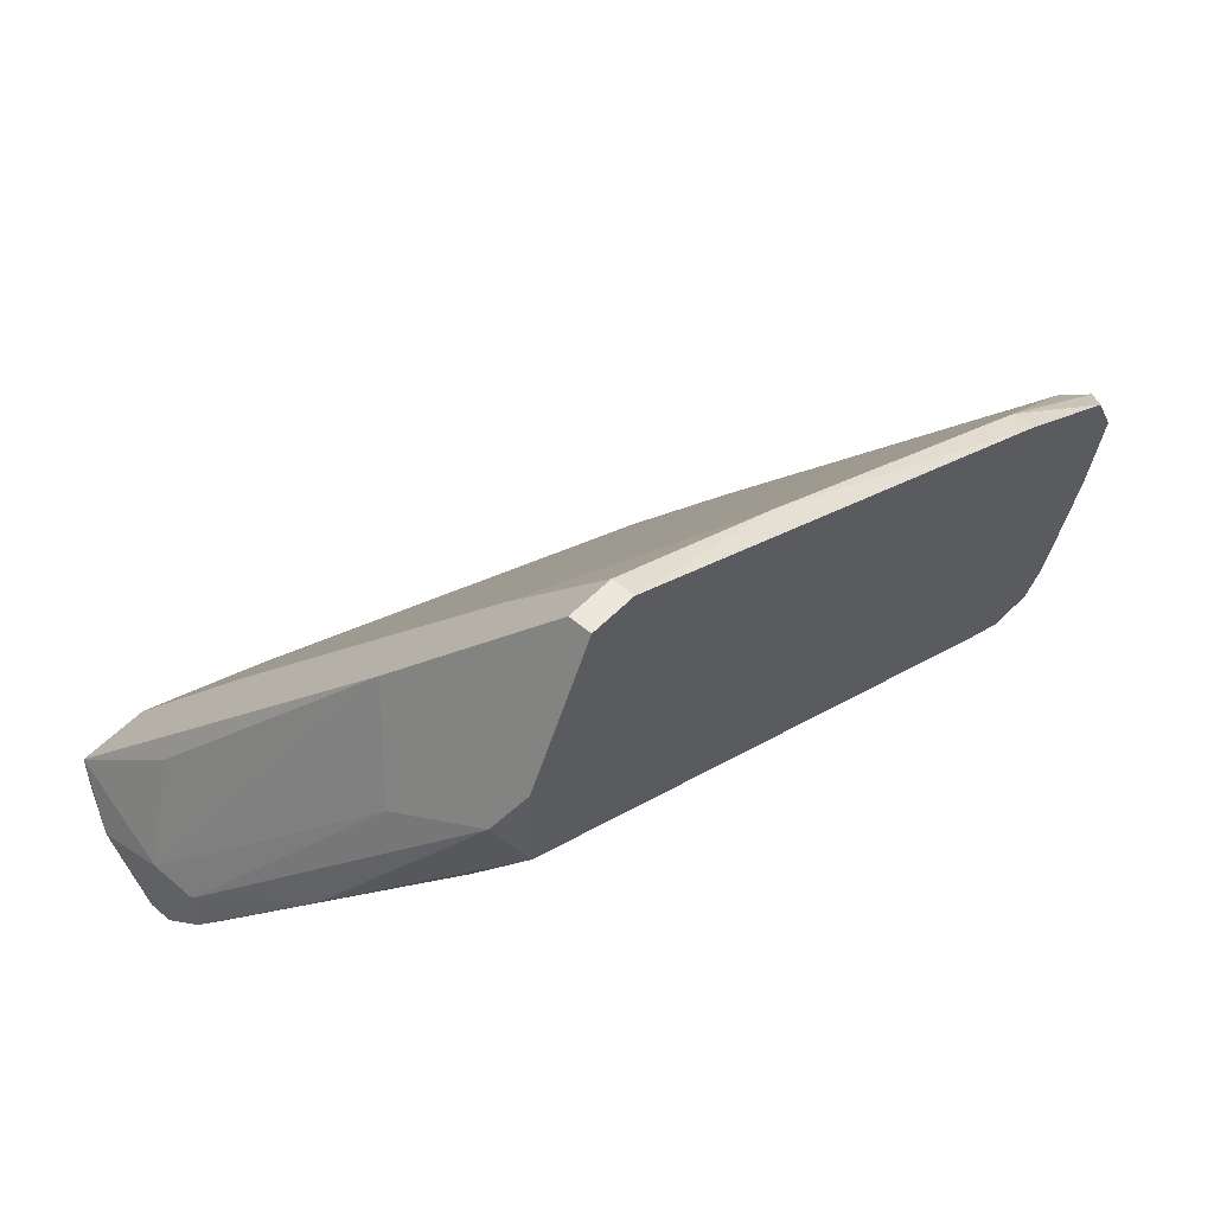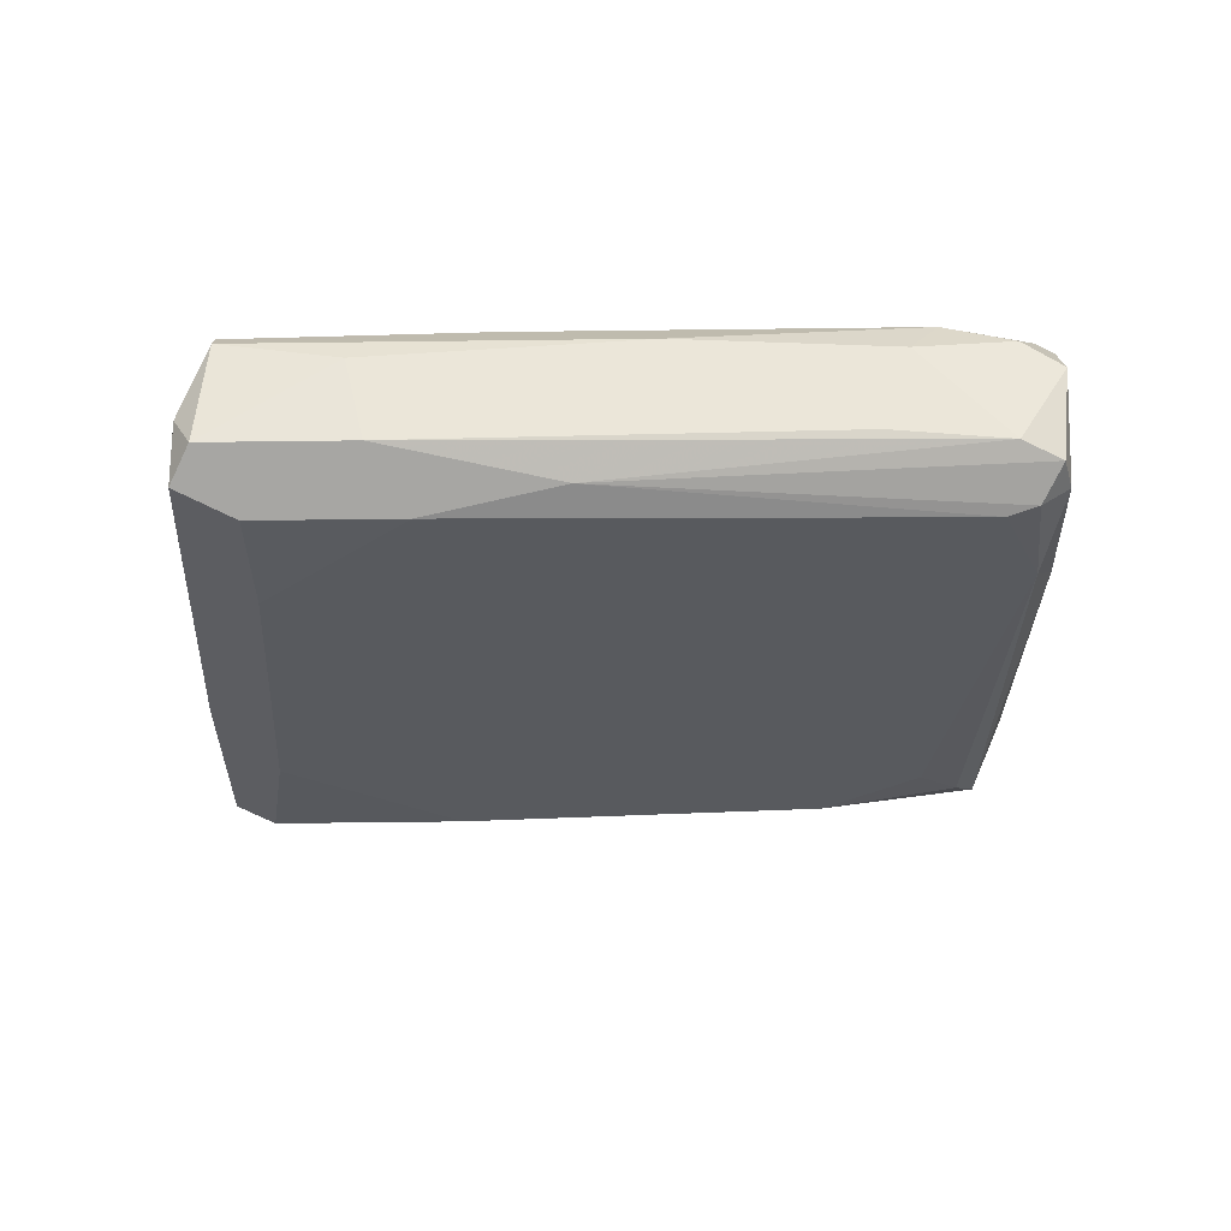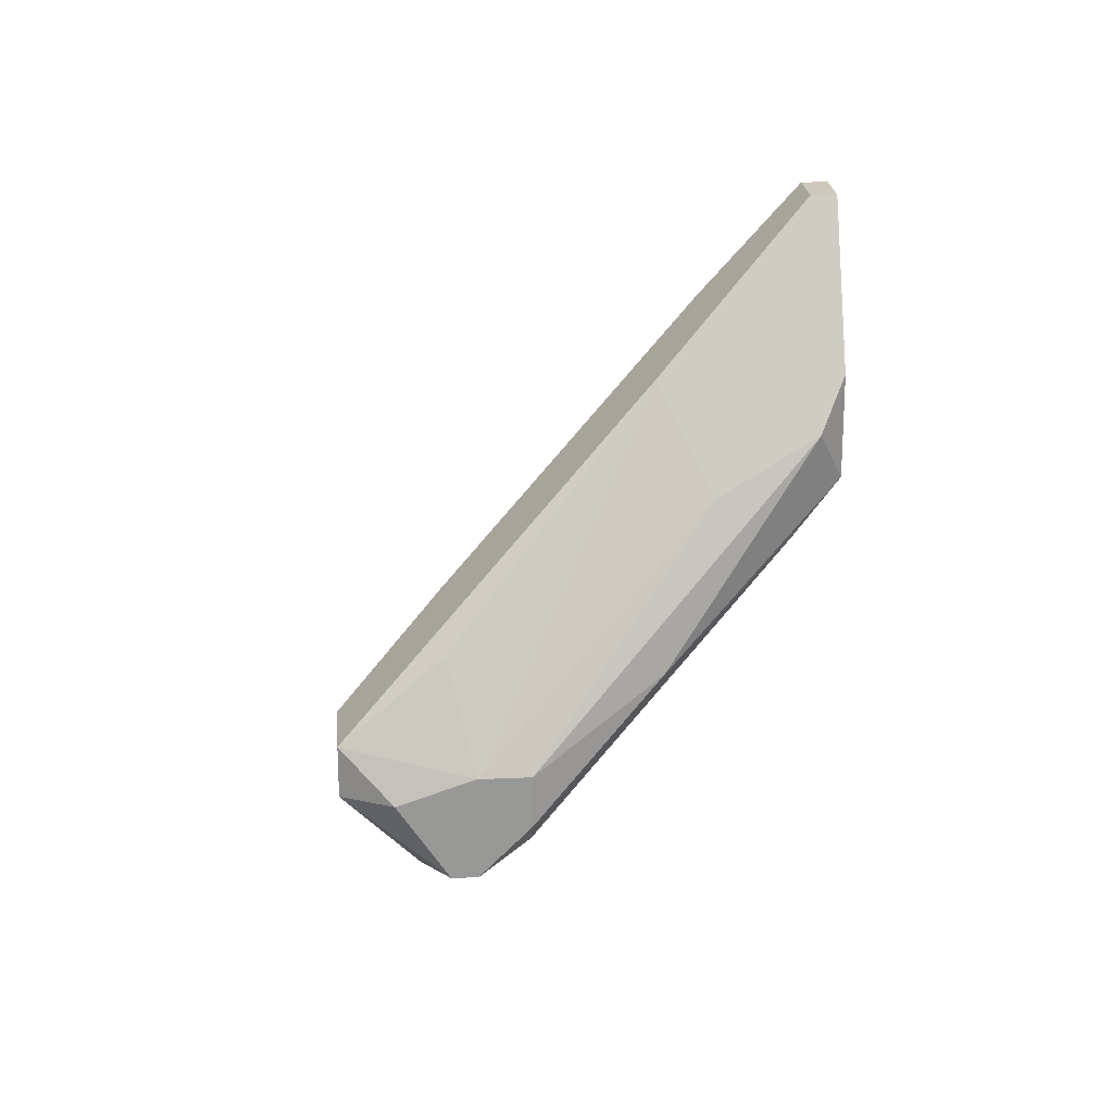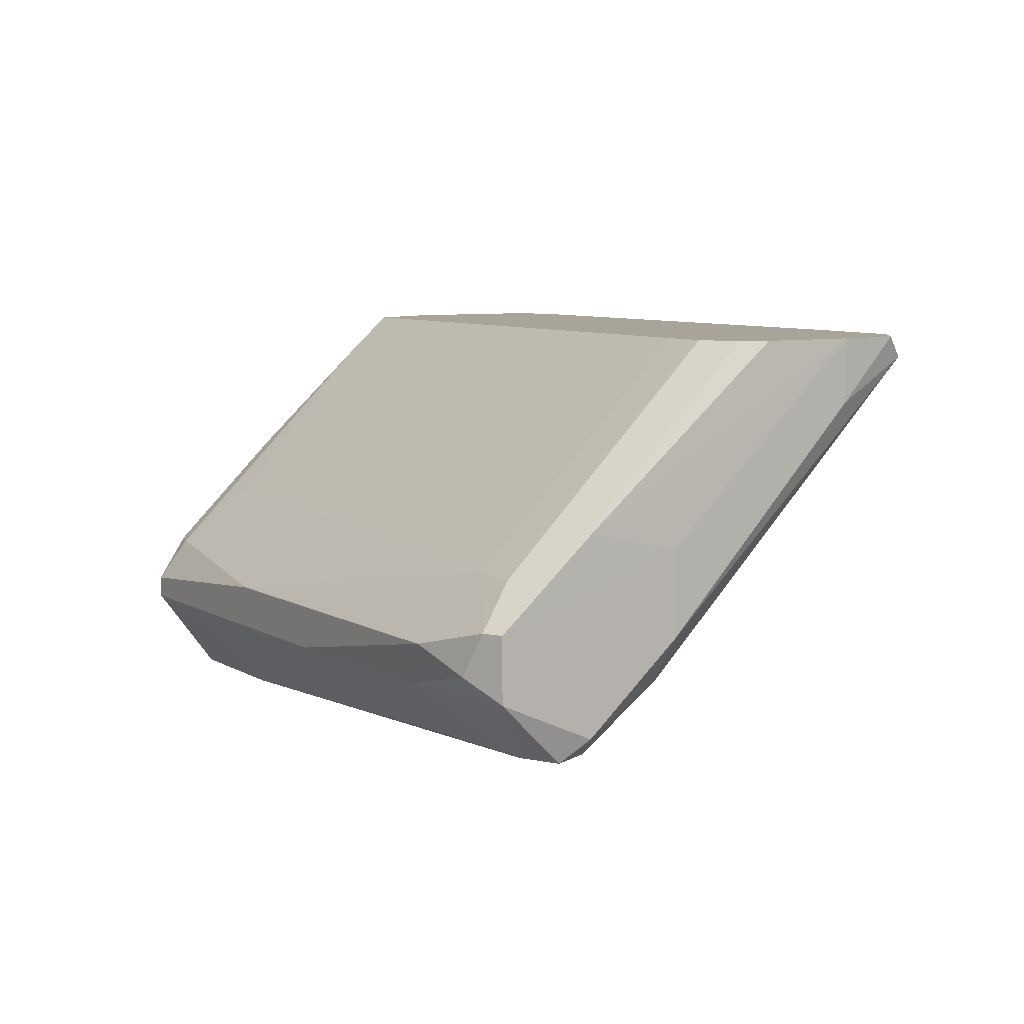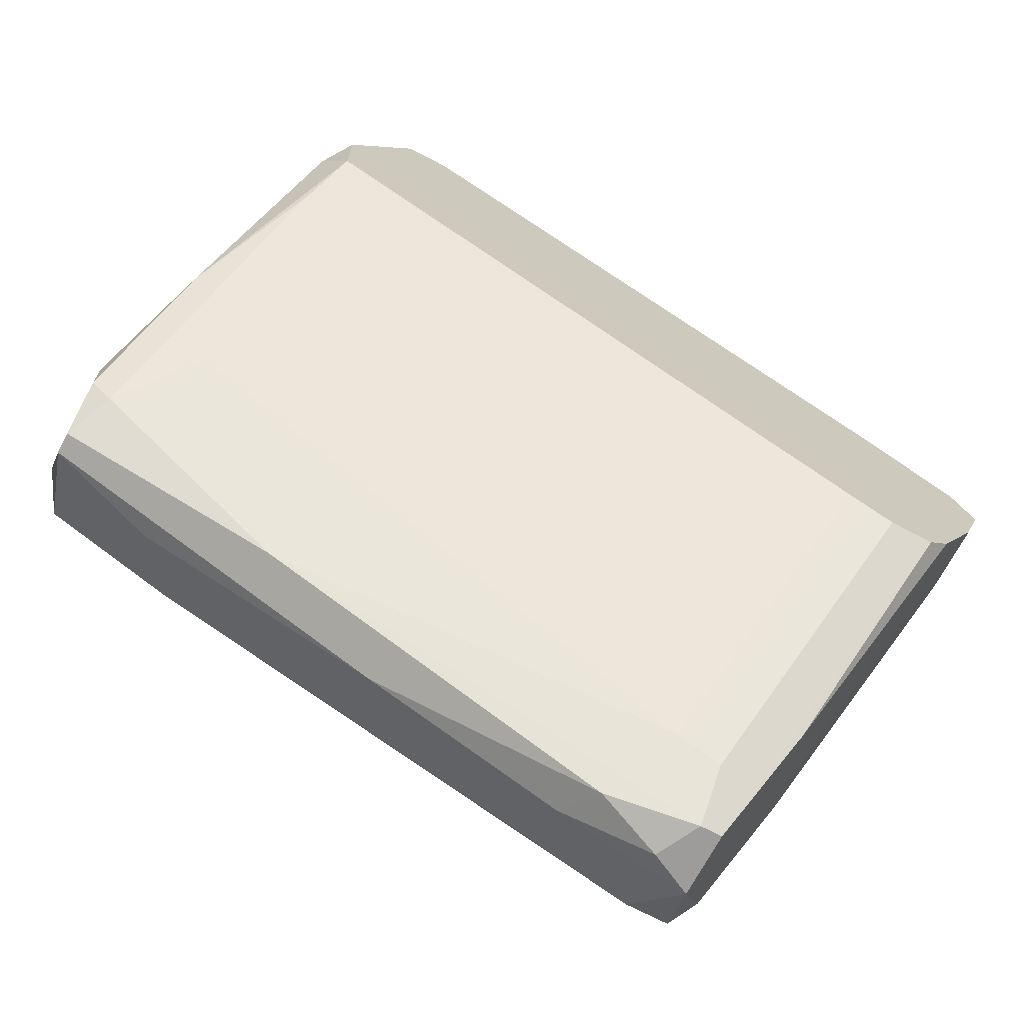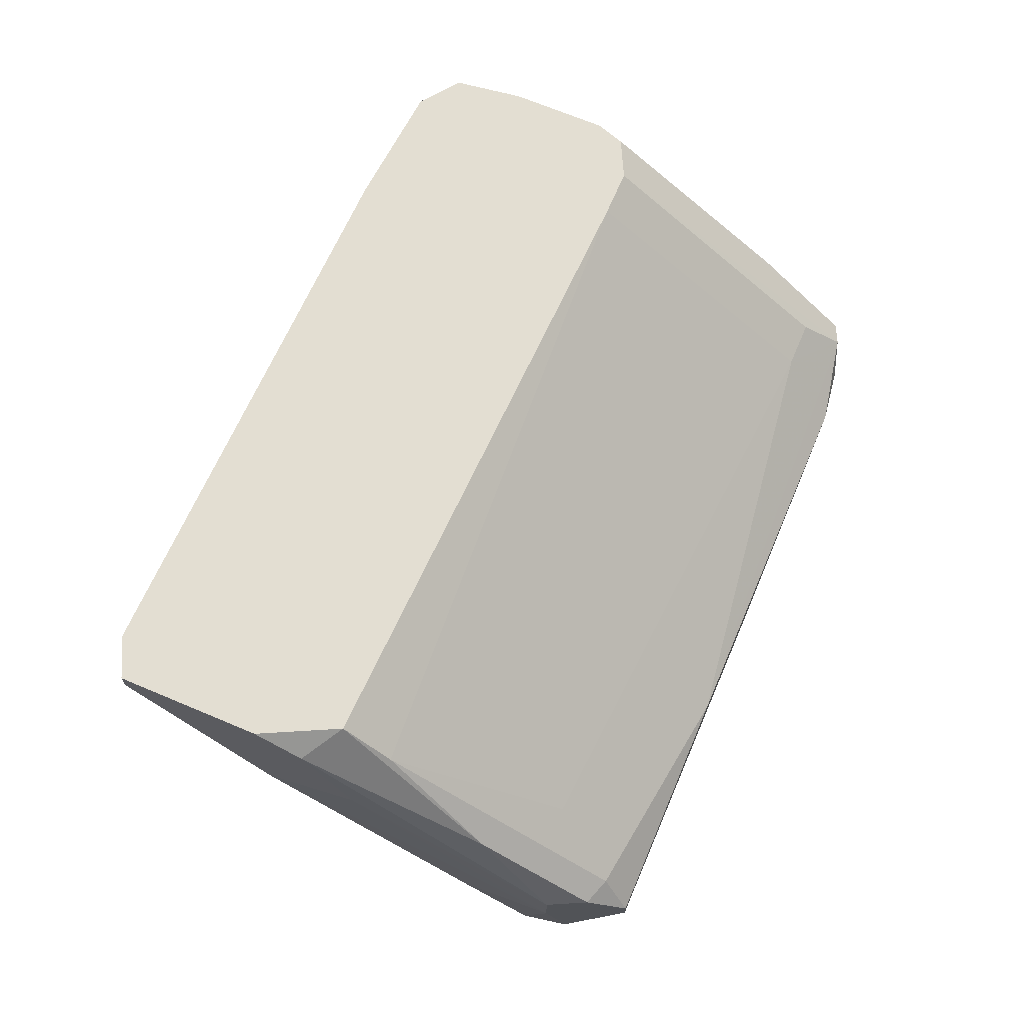
<metadata>
{"format":"obj","ext":"obj","renderer":"f3d","projection":"perspective","resolution":1024,"background":"white","views":[{"elev":53.9,"azim":-47.3,"up":"+Y"},{"elev":-74.1,"azim":-25.9,"up":"+Z"},{"elev":21.9,"azim":-94.7,"up":"+Y"},{"elev":7.3,"azim":31.8,"up":"+Z"},{"elev":-70.0,"azim":-27.8,"up":"+Y"},{"elev":67.6,"azim":-93.5,"up":"+Z"}]}
</metadata>
<code>
v -0.02178 0.008837 -0.01411
v -0.02178 0.008837 -0.0126
v 0.009705 -0.02715 -0.0126
v 0.009705 -0.04214 -0.0396
v 0.009705 -0.03914 -0.0396
v 0.00671 -0.04214 -0.0396
v 0.00671 -0.04665 -0.0306
v 0.00671 -0.04364 -0.0276
v 0.01121 -0.04064 -0.0381
v 0.01121 -0.04064 -0.02461
v 0.01571 -0.02865 -0.0126
v -0.01579 -0.02865 -0.0411
v 0.01271 -0.009162 -0.01411
v 0.01271 -0.009162 -0.0126
v 0.01271 -0.03465 -0.0351
v 0.01271 -0.02865 -0.0126
v -0.01428 -0.03764 -0.0351
v 0.0172 -0.02715 -0.0126
v 0.0172 -0.01516 -0.01711
v -0.03828 -0.02265 -0.0306
v -0.03828 -0.01965 -0.0336
v -0.03828 -0.01965 -0.0306
v -0.03828 -0.02565 -0.0336
v -0.03828 -0.02565 -0.0351
v -0.03828 -0.02115 -0.0381
v 0.01421 -0.03465 -0.0321
v 0.01421 -0.03465 -0.02611
v -0.03678 -0.01816 -0.0411
v -0.03678 -0.02415 -0.0306
v -0.03678 -0.02115 -0.0411
v -0.03228 -0.006164 -0.02011
v -0.03228 -0.01816 -0.0411
v -0.03228 -0.02115 -0.02611
v 0.000708 -0.04514 -0.0321
v -0.03528 -0.01366 -0.0351
v -0.03528 -0.01516 -0.02311
v 0.02021 -0.01366 -0.0126
v 0.02021 -0.01516 -0.01561
v 0.02021 -0.02115 -0.0126
v 0.02021 -0.02115 -0.01711
v -0.03078 -0.009162 -0.01561
v -0.03078 -0.003161 -0.01411
v -0.03078 -0.02865 -0.0366
v -0.00978 0.002836 -0.01411
v 0.02171 -0.01516 -0.01411
v 0.02171 -0.01666 -0.0126
v -0.02928 -0.01216 -0.0351
v -0.02928 -0.006164 -0.0126
v -0.02928 -0.000162 -0.0126
v -0.02928 -0.000162 -0.02311
v -0.02478 0.008837 -0.01411
v -0.02478 0.008837 -0.0126
v -0.000789 -0.03914 -0.0396
v -0.000789 -0.04364 -0.0351
v 0.003709 -0.04214 -0.0276
v 0.008207 -0.03764 -0.0396
v 0.008207 -0.04665 -0.0306
v 0.008207 -0.04665 -0.0351
v -0.02778 -0.02565 -0.0411
v -0.02329 -0.02265 -0.0411
v -0.02329 0.002836 -0.02011
v -0.02329 -0.03315 -0.0321
v -0.006797 -0.02415 -0.0351
v 0.005207 -0.04665 -0.0336
f 57 26 27
f 11 2 48
f 28 1 32
f 11 48 3
f 28 32 59
f 2 11 46
f 2 1 51
f 1 28 51
f 32 1 61
f 59 32 60
f 7 64 58
f 64 54 58
f 45 26 15
f 4 58 6
f 58 54 6
f 46 11 39
f 51 28 50
f 42 51 50
f 62 24 17
f 59 54 17
f 15 56 19
f 45 13 37
f 2 46 37
f 46 45 37
f 28 59 30
f 48 42 36
f 42 22 36
f 64 7 34
f 7 62 34
f 54 64 34
f 62 17 34
f 17 54 34
f 60 56 12
f 59 60 12
f 4 6 12
f 6 59 12
f 48 2 52
f 2 51 52
f 51 42 52
f 17 24 43
f 59 17 43
f 24 30 43
f 30 59 43
f 3 48 41
f 48 36 41
f 24 22 21
f 22 24 23
f 24 62 23
f 62 29 23
f 1 2 44
f 61 1 44
f 13 19 44
f 19 61 44
f 7 11 16
f 11 3 16
f 8 7 16
f 8 16 55
f 62 7 55
f 29 62 55
f 7 8 55
f 16 3 55
f 58 4 9
f 26 58 9
f 15 26 9
f 13 45 38
f 45 15 38
f 19 13 38
f 15 19 38
f 11 10 18
f 39 11 18
f 10 39 18
f 3 41 33
f 41 29 33
f 29 55 33
f 55 3 33
f 30 24 25
f 28 30 25
f 24 21 25
f 21 28 25
f 45 46 40
f 26 45 40
f 46 39 40
f 39 26 40
f 2 37 14
f 37 13 14
f 44 2 14
f 13 44 14
f 11 7 57
f 10 11 57
f 7 58 57
f 58 26 57
f 36 22 20
f 29 41 20
f 41 36 20
f 22 23 20
f 23 29 20
f 42 48 49
f 48 52 49
f 52 42 49
f 54 59 53
f 59 6 53
f 6 54 53
f 22 42 31
f 42 50 31
f 21 22 31
f 50 21 31
f 32 61 47
f 60 32 47
f 50 28 35
f 28 21 35
f 21 50 35
f 56 60 63
f 19 56 63
f 61 19 63
f 47 61 63
f 60 47 63
f 56 15 5
f 12 56 5
f 4 12 5
f 9 4 5
f 15 9 5
f 39 10 27
f 26 39 27
f 10 57 27

</code>
